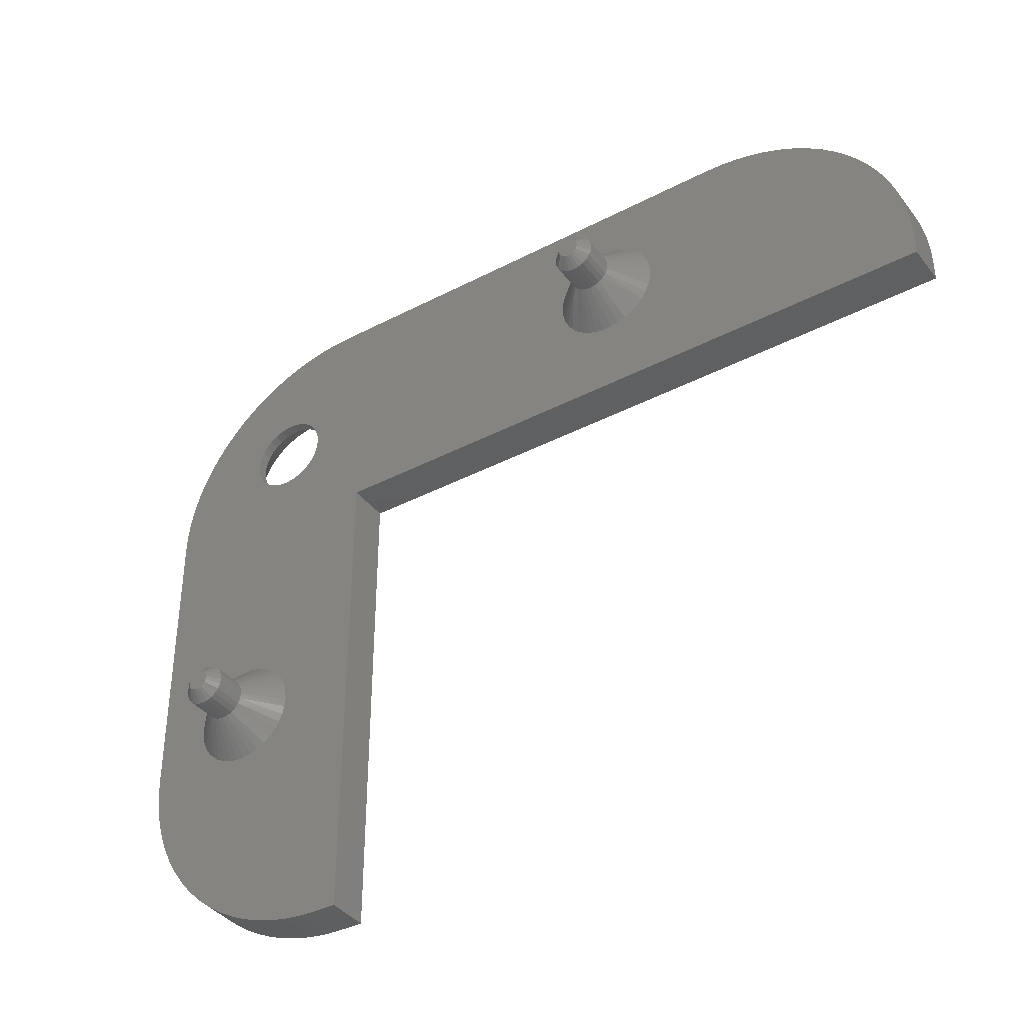
<metadata>
{"format":"stl","ext":"stl","renderer":"f3d","projection":"perspective","resolution":1024,"background":"white","views":[{"elev":-38.7,"azim":-146.7,"up":"+Y"}]}
</metadata>
<code>
# stl→obj: 457 verts, 914 faces
v 165.6 111.5 154.4
v 166.1 111.4 153.9
v 165.6 111.3 154.4
v 166.1 111.3 153.9
v 165.6 111 154.4
v 166.1 111.1 153.9
v 165.7 110.8 154.4
v 166.1 111 153.9
v 165.8 110.6 154.4
v 166.2 110.9 153.9
v 166.1 110.4 154.4
v 166.3 110.8 153.9
v 166.3 110.3 154.4
v 166.4 110.8 153.9
v 166.6 110.3 154.4
v 166.6 110.8 153.9
v 166.8 110.3 154.4
v 166.7 110.8 153.9
v 167.1 110.4 154.4
v 166.8 110.8 153.9
v 167.3 110.6 154.4
v 166.9 110.9 153.9
v 167.4 110.8 154.4
v 167 111 153.9
v 167.5 111 154.4
v 167 111.1 153.9
v 167.6 111.3 154.4
v 167.1 111.3 153.9
v 167.5 111.5 154.4
v 167 111.4 153.9
v 167.4 111.8 154.4
v 167 111.5 153.9
v 167.3 112 154.4
v 166.9 111.6 153.9
v 167.1 112.1 154.4
v 166.8 111.7 153.9
v 166.8 112.2 154.4
v 166.7 111.7 153.9
v 166.6 112.3 154.4
v 166.6 111.8 153.9
v 166.3 112.2 154.4
v 166.4 111.7 153.9
v 166.1 112.1 154.4
v 166.3 111.7 153.9
v 165.8 112 154.4
v 166.2 111.6 153.9
v 165.7 111.8 154.4
v 166.1 111.5 153.9
v 165.6 111.5 155.9
v 165.6 111.3 155.9
v 165.6 111 155.9
v 165.7 110.8 155.9
v 165.8 110.6 155.9
v 166.1 110.4 155.9
v 166.3 110.3 155.9
v 166.6 110.3 155.9
v 166.8 110.3 155.9
v 167.1 110.4 155.9
v 167.3 110.6 155.9
v 167.4 110.8 155.9
v 167.5 111 155.9
v 167.6 111.3 155.9
v 167.5 111.5 155.9
v 167.4 111.8 155.9
v 167.3 112 155.9
v 167.1 112.1 155.9
v 166.8 112.2 155.9
v 166.6 112.3 155.9
v 166.3 112.2 155.9
v 166.1 112.1 155.9
v 165.8 112 155.9
v 165.7 111.8 155.9
v 144.7 128.7 154.4
v 145.2 128.5 153.9
v 144.7 128.4 154.4
v 145.2 128.4 153.9
v 144.7 128.1 154.4
v 145.2 128.3 153.9
v 144.8 127.9 154.4
v 145.2 128.1 153.9
v 144.9 127.7 154.4
v 145.3 128 153.9
v 145.2 127.5 154.4
v 145.4 128 153.9
v 145.4 127.4 154.4
v 145.5 127.9 153.9
v 145.7 127.4 154.4
v 145.7 127.9 153.9
v 145.9 127.4 154.4
v 145.8 127.9 153.9
v 146.2 127.5 154.4
v 145.9 128 153.9
v 146.4 127.7 154.4
v 146 128 153.9
v 146.5 127.9 154.4
v 146.1 128.1 153.9
v 146.6 128.1 154.4
v 146.1 128.3 153.9
v 146.7 128.4 154.4
v 146.2 128.4 153.9
v 146.6 128.7 154.4
v 146.1 128.5 153.9
v 146.5 128.9 154.4
v 146.1 128.6 153.9
v 146.4 129.1 154.4
v 146 128.7 153.9
v 146.2 129.3 154.4
v 145.9 128.8 153.9
v 145.9 129.4 154.4
v 145.8 128.9 153.9
v 145.7 129.4 154.4
v 145.7 128.9 153.9
v 145.4 129.4 154.4
v 145.5 128.9 153.9
v 145.2 129.3 154.4
v 145.4 128.8 153.9
v 144.9 129.1 154.4
v 145.3 128.7 153.9
v 144.8 128.9 154.4
v 145.2 128.6 153.9
v 144.7 128.7 155.9
v 144.7 128.4 155.9
v 144.7 128.1 155.9
v 144.8 127.9 155.9
v 144.9 127.7 155.9
v 145.2 127.5 155.9
v 145.4 127.4 155.9
v 145.7 127.4 155.9
v 145.9 127.4 155.9
v 146.2 127.5 155.9
v 146.4 127.7 155.9
v 146.5 127.9 155.9
v 146.6 128.1 155.9
v 146.7 128.4 155.9
v 146.6 128.7 155.9
v 146.5 128.9 155.9
v 146.4 129.1 155.9
v 146.2 129.3 155.9
v 145.9 129.4 155.9
v 145.7 129.4 155.9
v 145.4 129.4 155.9
v 145.2 129.3 155.9
v 144.9 129.1 155.9
v 144.8 128.9 155.9
v 143.2 128 157.4
v 143.2 128.4 157.4
v 143.2 128.8 157.4
v 143.3 127.6 157.4
v 143.5 127.2 157.4
v 143.7 126.9 157.4
v 144 126.6 157.4
v 144.3 126.3 157.4
v 144.7 126.1 157.4
v 145 126 157.4
v 145.4 125.9 157.4
v 145.9 125.9 157.4
v 146.3 126 157.4
v 146.7 126.1 157.4
v 147 126.3 157.4
v 147.3 126.6 157.4
v 147.6 126.9 157.4
v 147.9 127.2 157.4
v 148 127.6 157.4
v 148.1 128 157.4
v 148.2 128.4 157.4
v 148.1 128.8 157.4
v 148 129.2 157.4
v 147.9 129.6 157.4
v 147.6 129.9 157.4
v 147.3 130.2 157.4
v 147 130.5 157.4
v 146.7 130.7 157.4
v 146.3 130.8 157.4
v 145.9 130.9 157.4
v 145.4 130.9 157.4
v 145 130.8 157.4
v 144.7 130.7 157.4
v 144.3 130.5 157.4
v 144 130.2 157.4
v 143.7 129.9 157.4
v 143.5 129.6 157.4
v 143.3 129.2 157.4
v 164.1 110.8 157.4
v 160.4 99.12 157.4
v 164.1 111.3 157.4
v 160.4 122.3 157.4
v 164.1 111.7 157.4
v 164.2 112.1 157.4
v 164.4 112.4 157.4
v 164.6 112.8 157.4
v 164.9 113.1 157.4
v 165.2 113.4 157.4
v 165.6 113.5 157.4
v 165.9 113.7 157.4
v 166.3 113.8 157.4
v 165.4 125.1 157.4
v 171.6 123.4 157.4
v 165.7 125.1 157.4
v 166 125.3 157.4
v 164.2 110.4 157.4
v 164.4 110.1 157.4
v 164.6 109.7 157.4
v 164.9 109.4 157.4
v 165.2 109.2 157.4
v 161.6 99.12 157.4
v 162.4 99.15 157.4
v 165.6 109 157.4
v 163.2 99.26 157.4
v 164 99.43 157.4
v 164.8 99.66 157.4
v 165.6 99.96 157.4
v 166.3 100.3 157.4
v 167 100.7 157.4
v 165.9 108.8 157.4
v 167.7 101.2 157.4
v 168.3 101.8 157.4
v 168.9 102.3 157.4
v 166.3 108.8 157.4
v 169.5 103 157.4
v 169.9 103.6 157.4
v 170.4 104.4 157.4
v 166.8 108.8 157.4
v 170.7 105.1 157.4
v 167.2 108.8 157.4
v 171 105.9 157.4
v 167.6 109 157.4
v 171.3 106.7 157.4
v 171.4 107.5 157.4
v 167.9 109.2 157.4
v 171.5 108.3 157.4
v 168.2 109.4 157.4
v 168.5 109.7 157.4
v 171.6 109.1 157.4
v 168.8 110.1 157.4
v 168.9 110.4 157.4
v 169 110.8 157.4
v 169.1 111.3 157.4
v 169 111.7 157.4
v 168.9 112.1 157.4
v 168.8 112.4 157.4
v 168.5 112.8 157.4
v 168.2 113.1 157.4
v 167.9 113.4 157.4
v 167.6 113.5 157.4
v 167.2 113.7 157.4
v 166.8 113.8 157.4
v 129.8 122.3 157.4
v 129.8 123.4 157.4
v 129.8 124.2 157.4
v 129.9 125 157.4
v 130.1 125.8 157.4
v 130.3 126.6 157.4
v 130.6 127.4 157.4
v 131 128.1 157.4
v 131.4 128.9 157.4
v 131.9 129.5 157.4
v 132.4 130.2 157.4
v 133 130.7 157.4
v 133.6 131.3 157.4
v 134.3 131.8 157.4
v 135 132.2 157.4
v 135.7 132.5 157.4
v 136.5 132.8 157.4
v 137.3 133.1 157.4
v 138.1 133.2 157.4
v 138.9 133.4 157.4
v 139.8 133.4 157.4
v 161.6 133.4 157.4
v 162.4 133.4 157.4
v 164 128.5 157.4
v 163.7 128.2 157.4
v 163.5 128 157.4
v 164.3 128.7 157.4
v 163.2 133.2 157.4
v 164 133.1 157.4
v 164.6 128.8 157.4
v 164.8 132.8 157.4
v 165.6 132.5 157.4
v 165 128.8 157.4
v 166.3 132.2 157.4
v 165.4 128.8 157.4
v 167 131.8 157.4
v 165.7 128.7 157.4
v 167.7 131.3 157.4
v 168.3 130.7 157.4
v 166 128.6 157.4
v 168.9 130.2 157.4
v 166.3 128.4 157.4
v 166.6 128.1 157.4
v 169.5 129.5 157.4
v 166.8 127.8 157.4
v 169.9 128.9 157.4
v 166.9 127.5 157.4
v 170.4 128.1 157.4
v 167 127.1 157.4
v 170.7 127.4 157.4
v 167 126.8 157.4
v 171 126.6 157.4
v 166.9 126.4 157.4
v 171.3 125.8 157.4
v 166.8 126.1 157.4
v 171.4 125 157.4
v 166.6 125.8 157.4
v 171.5 124.2 157.4
v 166.3 125.5 157.4
v 163.2 126.6 157.4
v 163.2 126.9 157.4
v 163.2 127.3 157.4
v 163.3 127.6 157.4
v 163.3 126.2 157.4
v 163.5 125.9 157.4
v 163.7 125.6 157.4
v 164 125.4 157.4
v 164.3 125.2 157.4
v 164.6 125.1 157.4
v 165 125 157.4
v 163.2 127.3 157.9
v 161.7 127.4 159.4
v 163.2 126.9 157.9
v 161.7 126.9 159.4
v 161.7 126.5 159.4
v 161.8 127.9 159.4
v 163.3 127.6 157.9
v 162 128.3 159.4
v 163.5 128 157.9
v 162.2 128.7 159.4
v 162.5 129.1 159.4
v 163.7 128.2 157.9
v 162.8 129.5 159.4
v 164 128.5 157.9
v 163.2 129.8 159.4
v 164.3 128.7 157.9
v 163.6 130 159.4
v 164 130.2 159.4
v 164.6 128.8 157.9
v 164.5 130.3 159.4
v 165 128.8 157.9
v 165 130.3 159.4
v 165.4 130.3 159.4
v 165.4 128.8 157.9
v 165.9 130.2 159.4
v 165.7 128.7 157.9
v 166.4 130.1 159.4
v 166 128.6 157.9
v 166.8 129.9 159.4
v 167.2 129.6 159.4
v 166.3 128.4 157.9
v 167.5 129.3 159.4
v 166.6 128.1 157.9
v 167.8 128.9 159.4
v 166.8 127.8 157.9
v 168.1 128.5 159.4
v 168.3 128.1 159.4
v 166.9 127.5 157.9
v 168.4 127.6 159.4
v 167 127.1 157.9
v 168.5 127.2 159.4
v 167 126.8 157.9
v 168.5 126.7 159.4
v 168.4 126.2 159.4
v 166.9 126.4 157.9
v 168.3 125.8 159.4
v 166.8 126.1 157.9
v 168.1 125.3 159.4
v 167.8 124.9 159.4
v 166.6 125.8 157.9
v 167.5 124.6 159.4
v 166.3 125.5 157.9
v 167.2 124.3 159.4
v 166 125.3 157.9
v 166.8 124 159.4
v 166.4 123.8 159.4
v 165.7 125.1 157.9
v 165.9 123.6 159.4
v 165.4 125.1 157.9
v 165.4 123.6 159.4
v 165 125 157.9
v 165 123.5 159.4
v 164.5 123.6 159.4
v 164.6 125.1 157.9
v 164 123.7 159.4
v 164.3 125.2 157.9
v 163.6 123.9 159.4
v 164 125.4 157.9
v 163.2 124.1 159.4
v 162.8 124.4 159.4
v 163.7 125.6 157.9
v 162.5 124.8 159.4
v 163.5 125.9 157.9
v 162.2 125.1 159.4
v 162 125.6 159.4
v 163.3 126.2 157.9
v 161.8 126 159.4
v 163.2 126.6 157.9
v 162.4 99.15 159.4
v 163.2 99.26 159.4
v 161.6 99.12 159.4
v 164 99.43 159.4
v 164.8 99.66 159.4
v 165.6 99.96 159.4
v 166.3 100.3 159.4
v 167 100.7 159.4
v 167.7 101.2 159.4
v 168.3 101.8 159.4
v 160.4 99.12 159.4
v 168.9 102.3 159.4
v 169.5 103 159.4
v 169.9 103.6 159.4
v 170.4 104.4 159.4
v 170.7 105.1 159.4
v 171 105.9 159.4
v 171.3 106.7 159.4
v 171.4 107.5 159.4
v 171.5 108.3 159.4
v 171.6 109.1 159.4
v 160.4 122.3 159.4
v 171.6 123.4 159.4
v 171.5 124.2 159.4
v 171.4 125 159.4
v 171.3 125.8 159.4
v 171 126.6 159.4
v 170.7 127.4 159.4
v 170.4 128.1 159.4
v 169.9 128.9 159.4
v 169.5 129.5 159.4
v 168.9 130.2 159.4
v 168.3 130.7 159.4
v 167.7 131.3 159.4
v 167 131.8 159.4
v 166.3 132.2 159.4
v 165.6 132.5 159.4
v 164.8 132.8 159.4
v 164 133.1 159.4
v 163.2 133.2 159.4
v 162.4 133.4 159.4
v 161.6 133.4 159.4
v 139.8 133.4 159.4
v 138.9 133.4 159.4
v 138.1 133.2 159.4
v 137.3 133.1 159.4
v 136.5 132.8 159.4
v 135.7 132.5 159.4
v 135 132.2 159.4
v 134.3 131.8 159.4
v 133.6 131.3 159.4
v 133 130.7 159.4
v 132.4 130.2 159.4
v 131.9 129.5 159.4
v 131.4 128.9 159.4
v 131 128.1 159.4
v 130.6 127.4 159.4
v 130.3 126.6 159.4
v 130.1 125.8 159.4
v 129.9 125 159.4
v 129.8 124.2 159.4
v 129.8 123.4 159.4
v 129.8 122.3 159.4
f 1 2 3
f 3 2 4
f 3 4 5
f 5 4 6
f 5 6 7
f 7 6 8
f 7 8 9
f 9 8 10
f 9 10 11
f 11 10 12
f 11 12 13
f 13 12 14
f 13 14 15
f 15 14 16
f 15 16 17
f 17 16 18
f 17 18 19
f 19 18 20
f 19 20 21
f 21 20 22
f 21 22 23
f 23 22 24
f 23 24 25
f 25 24 26
f 25 26 27
f 27 26 28
f 27 28 29
f 29 28 30
f 29 30 31
f 31 30 32
f 31 32 33
f 33 32 34
f 33 34 35
f 35 34 36
f 35 36 37
f 37 36 38
f 37 38 39
f 39 38 40
f 39 40 41
f 41 40 42
f 41 42 43
f 43 42 44
f 43 44 45
f 45 44 46
f 45 46 47
f 47 46 48
f 47 48 1
f 1 48 2
f 49 1 50
f 50 1 3
f 50 3 51
f 51 3 5
f 51 5 52
f 52 5 7
f 52 7 53
f 53 7 9
f 53 9 54
f 54 9 11
f 54 11 55
f 55 11 13
f 55 13 56
f 56 13 15
f 56 15 57
f 57 15 17
f 57 17 58
f 58 17 19
f 58 19 59
f 59 19 21
f 59 21 60
f 60 21 23
f 60 23 61
f 61 23 25
f 61 25 62
f 62 25 27
f 62 27 63
f 63 27 29
f 63 29 64
f 64 29 31
f 64 31 65
f 65 31 33
f 65 33 66
f 66 33 35
f 66 35 67
f 67 35 37
f 67 37 68
f 68 37 39
f 68 39 69
f 69 39 41
f 69 41 70
f 70 41 43
f 70 43 71
f 71 43 45
f 71 45 72
f 72 45 47
f 72 47 49
f 49 47 1
f 2 30 4
f 4 30 28
f 4 28 6
f 6 28 26
f 6 26 8
f 8 26 24
f 8 24 10
f 10 24 22
f 10 22 12
f 12 22 20
f 12 20 14
f 14 20 18
f 14 18 16
f 30 2 32
f 32 2 48
f 32 48 34
f 34 48 46
f 34 46 36
f 36 46 44
f 36 44 38
f 38 44 42
f 38 42 40
f 73 74 75
f 75 74 76
f 75 76 77
f 77 76 78
f 77 78 79
f 79 78 80
f 79 80 81
f 81 80 82
f 81 82 83
f 83 82 84
f 83 84 85
f 85 84 86
f 85 86 87
f 87 86 88
f 87 88 89
f 89 88 90
f 89 90 91
f 91 90 92
f 91 92 93
f 93 92 94
f 93 94 95
f 95 94 96
f 95 96 97
f 97 96 98
f 97 98 99
f 99 98 100
f 99 100 101
f 101 100 102
f 101 102 103
f 103 102 104
f 103 104 105
f 105 104 106
f 105 106 107
f 107 106 108
f 107 108 109
f 109 108 110
f 109 110 111
f 111 110 112
f 111 112 113
f 113 112 114
f 113 114 115
f 115 114 116
f 115 116 117
f 117 116 118
f 117 118 119
f 119 118 120
f 119 120 73
f 73 120 74
f 121 73 122
f 122 73 75
f 122 75 123
f 123 75 77
f 123 77 124
f 124 77 79
f 124 79 125
f 125 79 81
f 125 81 126
f 126 81 83
f 126 83 127
f 127 83 85
f 127 85 128
f 128 85 87
f 128 87 129
f 129 87 89
f 129 89 130
f 130 89 91
f 130 91 131
f 131 91 93
f 131 93 132
f 132 93 95
f 132 95 133
f 133 95 97
f 133 97 134
f 134 97 99
f 134 99 135
f 135 99 101
f 135 101 136
f 136 101 103
f 136 103 137
f 137 103 105
f 137 105 138
f 138 105 107
f 138 107 139
f 139 107 109
f 139 109 140
f 140 109 111
f 140 111 141
f 141 111 113
f 141 113 142
f 142 113 115
f 142 115 143
f 143 115 117
f 143 117 144
f 144 117 119
f 144 119 121
f 121 119 73
f 74 102 76
f 76 102 100
f 76 100 78
f 78 100 98
f 78 98 80
f 80 98 96
f 80 96 82
f 82 96 94
f 82 94 84
f 84 94 92
f 84 92 86
f 86 92 90
f 86 90 88
f 102 74 104
f 104 74 120
f 104 120 106
f 106 120 118
f 106 118 108
f 108 118 116
f 108 116 110
f 110 116 114
f 110 114 112
f 123 145 122
f 122 145 146
f 122 146 147
f 145 123 148
f 148 123 124
f 148 124 149
f 149 124 150
f 150 124 125
f 150 125 151
f 151 125 152
f 152 125 126
f 152 126 153
f 153 126 127
f 153 127 154
f 154 127 155
f 155 127 128
f 155 128 156
f 156 128 129
f 156 129 157
f 157 129 158
f 158 129 130
f 158 130 159
f 159 130 131
f 159 131 160
f 160 131 161
f 161 131 132
f 161 132 162
f 162 132 163
f 163 132 133
f 163 133 164
f 164 133 134
f 164 134 165
f 165 134 166
f 166 134 135
f 166 135 167
f 167 135 136
f 167 136 168
f 168 136 169
f 169 136 137
f 169 137 170
f 170 137 171
f 171 137 138
f 171 138 172
f 172 138 139
f 172 139 173
f 173 139 174
f 174 139 140
f 174 140 175
f 175 140 141
f 175 141 176
f 176 141 177
f 177 141 142
f 177 142 178
f 178 142 143
f 178 143 179
f 179 143 180
f 180 143 144
f 180 144 181
f 181 144 182
f 182 144 121
f 182 121 147
f 147 121 122
f 183 184 185
f 185 184 186
f 185 186 187
f 187 186 188
f 188 186 189
f 189 186 190
f 190 186 191
f 191 186 192
f 192 186 193
f 193 186 194
f 194 186 195
f 195 186 196
f 195 196 197
f 197 196 198
f 197 198 199
f 183 200 184
f 184 200 201
f 184 201 202
f 202 203 184
f 184 203 204
f 184 204 205
f 205 204 206
f 206 204 207
f 206 207 208
f 208 207 209
f 209 207 210
f 210 207 211
f 211 207 212
f 212 207 213
f 213 207 214
f 213 214 215
f 215 214 216
f 216 214 217
f 217 214 218
f 217 218 219
f 219 218 220
f 220 218 221
f 221 218 222
f 221 222 223
f 223 222 224
f 223 224 225
f 225 224 226
f 225 226 227
f 227 226 228
f 228 226 229
f 228 229 230
f 230 229 231
f 230 231 232
f 230 232 233
f 233 232 234
f 233 234 235
f 235 236 233
f 233 236 237
f 233 237 238
f 238 239 233
f 233 239 240
f 233 240 197
f 197 240 241
f 197 241 242
f 242 243 197
f 197 243 244
f 197 244 245
f 245 246 197
f 197 246 195
f 247 155 186
f 186 155 156
f 186 156 157
f 248 150 247
f 247 150 151
f 247 151 152
f 248 249 150
f 150 249 250
f 150 250 149
f 149 250 251
f 149 251 252
f 252 253 149
f 149 253 148
f 148 253 254
f 148 254 255
f 255 256 148
f 148 256 145
f 145 256 257
f 145 257 258
f 258 259 145
f 145 259 146
f 146 259 260
f 146 260 261
f 261 262 146
f 146 262 147
f 147 262 263
f 147 263 264
f 264 265 147
f 147 265 182
f 182 265 266
f 182 266 267
f 268 173 267
f 267 173 174
f 267 174 175
f 269 270 268
f 268 270 271
f 268 271 272
f 270 269 273
f 273 269 274
f 273 274 275
f 273 275 276
f 276 275 277
f 276 277 278
f 276 278 279
f 279 278 280
f 279 280 281
f 281 280 282
f 281 282 283
f 283 282 284
f 283 284 285
f 283 285 286
f 286 285 287
f 286 287 288
f 288 287 289
f 289 287 290
f 289 290 291
f 291 290 292
f 291 292 293
f 293 292 294
f 293 294 295
f 295 294 296
f 295 296 297
f 297 296 298
f 297 298 299
f 299 298 300
f 299 300 301
f 301 300 302
f 301 302 303
f 303 302 304
f 303 304 305
f 305 304 197
f 305 197 199
f 306 186 307
f 307 186 164
f 307 164 308
f 308 164 165
f 308 165 309
f 309 165 166
f 309 166 268
f 268 166 167
f 268 167 168
f 306 310 186
f 186 310 311
f 186 311 312
f 312 313 186
f 186 313 314
f 186 314 315
f 315 316 186
f 186 316 196
f 272 309 268
f 152 153 247
f 247 153 154
f 247 154 155
f 157 158 186
f 186 158 159
f 186 159 160
f 160 161 186
f 186 161 162
f 186 162 163
f 163 164 186
f 168 169 268
f 268 169 170
f 268 170 171
f 171 172 268
f 268 172 173
f 175 176 267
f 267 176 177
f 267 177 178
f 178 179 267
f 267 179 180
f 267 180 181
f 181 182 267
f 51 183 50
f 50 183 185
f 50 185 187
f 183 51 200
f 200 51 52
f 200 52 201
f 201 52 202
f 202 52 53
f 202 53 203
f 203 53 204
f 204 53 54
f 204 54 207
f 207 54 55
f 207 55 214
f 214 55 218
f 218 55 56
f 218 56 222
f 222 56 57
f 222 57 224
f 224 57 226
f 226 57 58
f 226 58 229
f 229 58 59
f 229 59 231
f 231 59 232
f 232 59 60
f 232 60 234
f 234 60 235
f 235 60 61
f 235 61 236
f 236 61 62
f 236 62 237
f 237 62 238
f 238 62 63
f 238 63 239
f 239 63 64
f 239 64 240
f 240 64 241
f 241 64 65
f 241 65 242
f 242 65 243
f 243 65 66
f 243 66 244
f 244 66 67
f 244 67 245
f 245 67 246
f 246 67 68
f 246 68 195
f 195 68 69
f 195 69 194
f 194 69 193
f 193 69 70
f 193 70 192
f 192 70 71
f 192 71 191
f 191 71 190
f 190 71 72
f 190 72 189
f 189 72 188
f 188 72 49
f 188 49 187
f 187 49 50
f 317 318 319
f 319 318 320
f 319 320 321
f 318 317 322
f 322 317 323
f 322 323 324
f 324 323 325
f 324 325 326
f 326 325 327
f 327 325 328
f 327 328 329
f 329 328 330
f 329 330 331
f 331 330 332
f 331 332 333
f 333 332 334
f 334 332 335
f 334 335 336
f 336 335 337
f 336 337 338
f 338 337 339
f 339 337 340
f 339 340 341
f 341 340 342
f 341 342 343
f 343 342 344
f 343 344 345
f 345 344 346
f 346 344 347
f 346 347 348
f 348 347 349
f 348 349 350
f 350 349 351
f 350 351 352
f 352 351 353
f 353 351 354
f 353 354 355
f 355 354 356
f 355 356 357
f 357 356 358
f 357 358 359
f 359 358 360
f 360 358 361
f 360 361 362
f 362 361 363
f 362 363 364
f 364 363 365
f 365 363 366
f 365 366 367
f 367 366 368
f 367 368 369
f 369 368 370
f 369 370 371
f 371 370 372
f 372 370 373
f 372 373 374
f 374 373 375
f 374 375 376
f 376 375 377
f 376 377 378
f 378 377 379
f 379 377 380
f 379 380 381
f 381 380 382
f 381 382 383
f 383 382 384
f 383 384 385
f 385 384 386
f 386 384 387
f 386 387 388
f 388 387 389
f 388 389 390
f 390 389 391
f 391 389 392
f 391 392 393
f 393 392 394
f 393 394 321
f 321 394 319
f 395 396 397
f 397 396 398
f 397 398 399
f 399 400 397
f 397 400 401
f 397 401 402
f 402 403 397
f 397 403 404
f 397 404 405
f 405 404 406
f 405 406 407
f 407 408 405
f 405 408 409
f 405 409 410
f 410 411 405
f 405 411 412
f 405 412 413
f 413 414 405
f 405 414 415
f 405 415 416
f 416 415 376
f 416 376 378
f 376 415 374
f 374 415 417
f 374 417 372
f 372 417 371
f 371 417 369
f 369 417 367
f 367 417 418
f 367 418 365
f 365 418 364
f 364 418 419
f 364 419 362
f 362 419 420
f 362 420 360
f 360 420 421
f 360 421 359
f 359 421 422
f 359 422 357
f 357 422 423
f 357 423 355
f 355 423 353
f 353 423 424
f 353 424 352
f 352 424 425
f 352 425 350
f 350 425 426
f 350 426 348
f 348 426 346
f 346 426 427
f 346 427 345
f 345 427 428
f 345 428 343
f 343 428 429
f 343 429 341
f 341 429 430
f 341 430 339
f 339 430 431
f 339 431 338
f 338 431 432
f 338 432 336
f 336 432 433
f 336 433 334
f 334 433 434
f 334 434 333
f 333 434 435
f 333 435 331
f 331 435 436
f 331 436 329
f 329 436 327
f 327 436 326
f 326 436 324
f 324 436 322
f 322 436 437
f 322 437 318
f 318 437 320
f 320 437 416
f 320 416 321
f 321 416 393
f 393 416 391
f 391 416 390
f 390 416 388
f 388 416 386
f 386 416 385
f 385 416 383
f 383 416 381
f 381 416 379
f 379 416 378
f 438 439 437
f 437 439 440
f 437 440 441
f 441 442 437
f 437 442 443
f 437 443 444
f 444 445 437
f 437 445 446
f 437 446 447
f 447 448 437
f 437 448 449
f 437 449 450
f 450 451 437
f 437 451 452
f 437 452 453
f 453 454 437
f 437 454 455
f 437 455 456
f 456 457 437
f 437 457 416
f 308 317 307
f 307 317 319
f 307 319 306
f 306 319 394
f 306 394 310
f 310 394 392
f 310 392 311
f 311 392 389
f 311 389 312
f 312 389 387
f 312 387 313
f 313 387 384
f 313 384 314
f 314 384 382
f 314 382 315
f 315 382 380
f 315 380 316
f 316 380 377
f 316 377 196
f 196 377 375
f 196 375 198
f 198 375 373
f 198 373 199
f 199 373 370
f 199 370 305
f 305 370 368
f 305 368 303
f 303 368 366
f 303 366 301
f 301 366 363
f 301 363 299
f 299 363 361
f 299 361 297
f 297 361 358
f 297 358 295
f 295 358 356
f 295 356 293
f 293 356 354
f 293 354 291
f 291 354 351
f 291 351 289
f 289 351 349
f 289 349 288
f 288 349 347
f 288 347 286
f 286 347 344
f 286 344 283
f 283 344 342
f 283 342 281
f 281 342 340
f 281 340 279
f 279 340 337
f 279 337 276
f 276 337 335
f 276 335 273
f 273 335 332
f 273 332 270
f 270 332 330
f 270 330 271
f 271 330 328
f 271 328 272
f 272 328 325
f 272 325 309
f 309 325 323
f 309 323 308
f 308 323 317
f 233 415 230
f 230 415 414
f 230 414 228
f 228 414 413
f 228 413 227
f 227 413 412
f 227 412 225
f 225 412 411
f 225 411 223
f 223 411 410
f 223 410 221
f 221 410 409
f 221 409 220
f 220 409 408
f 220 408 219
f 219 408 407
f 219 407 217
f 217 407 406
f 217 406 216
f 216 406 404
f 216 404 215
f 215 404 403
f 215 403 213
f 213 403 402
f 213 402 212
f 212 402 401
f 212 401 211
f 211 401 400
f 211 400 210
f 210 400 399
f 210 399 209
f 209 399 398
f 209 398 208
f 208 398 396
f 208 396 206
f 206 396 395
f 206 395 205
f 205 395 397
f 233 197 415
f 415 197 417
f 268 436 269
f 269 436 435
f 269 435 274
f 274 435 434
f 274 434 275
f 275 434 433
f 275 433 277
f 277 433 432
f 277 432 278
f 278 432 431
f 278 431 280
f 280 431 430
f 280 430 282
f 282 430 429
f 282 429 284
f 284 429 428
f 284 428 285
f 285 428 427
f 285 427 287
f 287 427 426
f 287 426 290
f 290 426 425
f 290 425 292
f 292 425 424
f 292 424 294
f 294 424 423
f 294 423 296
f 296 423 422
f 296 422 298
f 298 422 421
f 298 421 300
f 300 421 420
f 300 420 302
f 302 420 419
f 302 419 304
f 304 419 418
f 304 418 197
f 197 418 417
f 248 456 249
f 249 456 455
f 249 455 250
f 250 455 454
f 250 454 251
f 251 454 453
f 251 453 252
f 252 453 452
f 252 452 253
f 253 452 451
f 253 451 254
f 254 451 450
f 254 450 255
f 255 450 449
f 255 449 256
f 256 449 448
f 256 448 257
f 257 448 447
f 257 447 258
f 258 447 446
f 258 446 259
f 259 446 445
f 259 445 260
f 260 445 444
f 260 444 261
f 261 444 443
f 261 443 262
f 262 443 442
f 262 442 263
f 263 442 441
f 263 441 264
f 264 441 440
f 264 440 265
f 265 440 439
f 265 439 266
f 266 439 438
f 266 438 267
f 267 438 437
f 248 247 456
f 456 247 457
f 268 267 436
f 436 267 437
f 397 405 205
f 205 405 184
f 186 184 416
f 416 184 405
f 247 186 457
f 457 186 416

</code>
